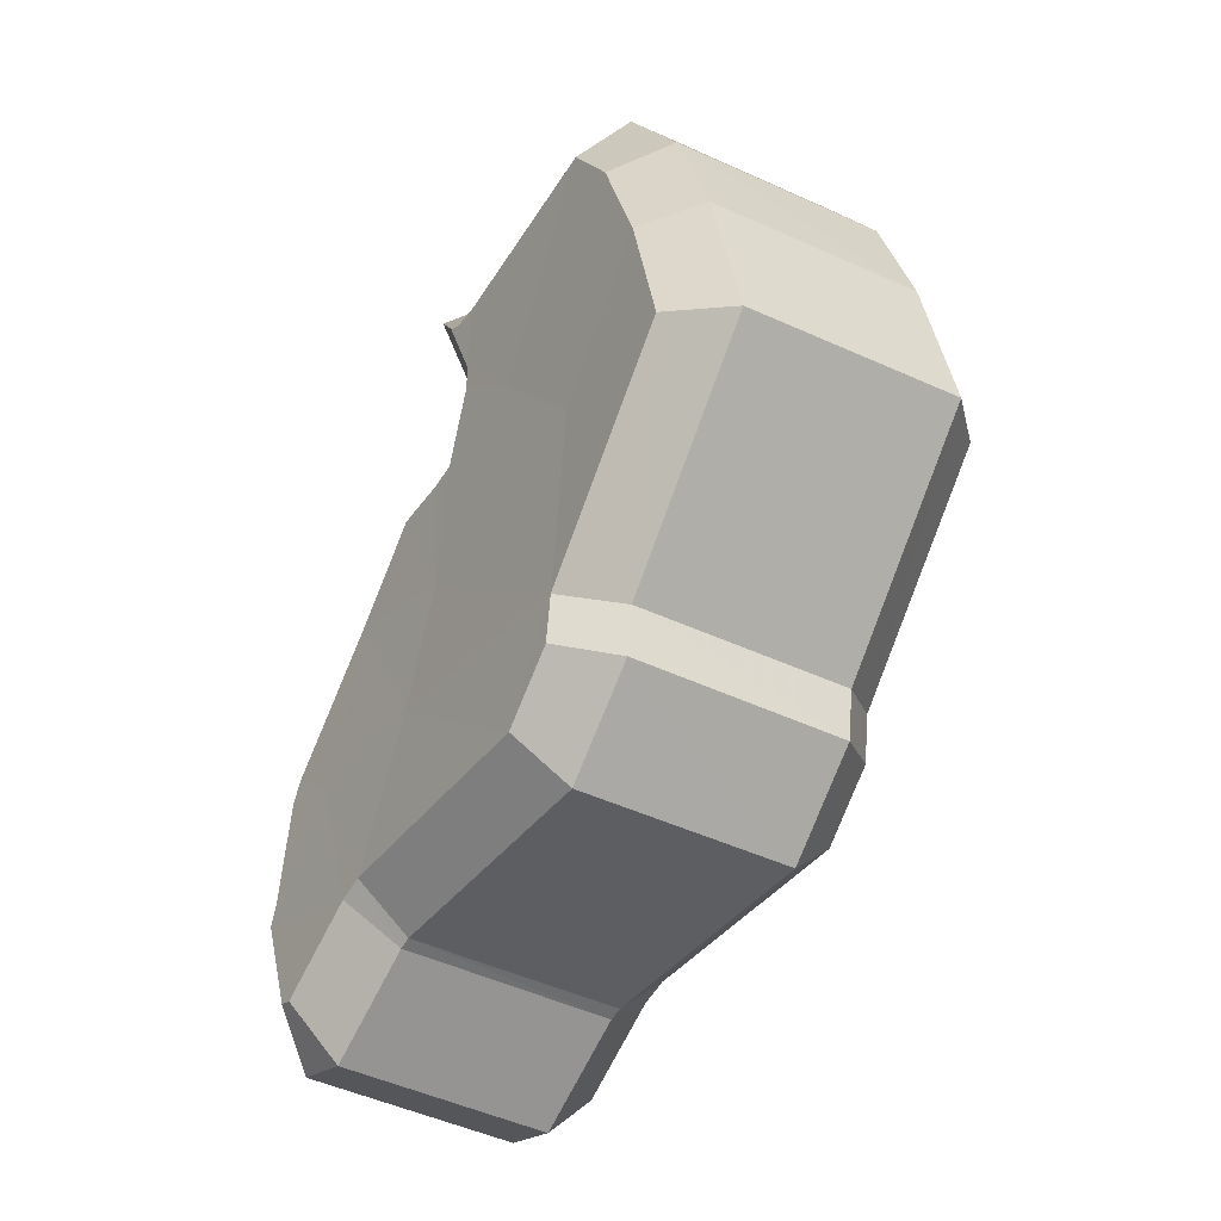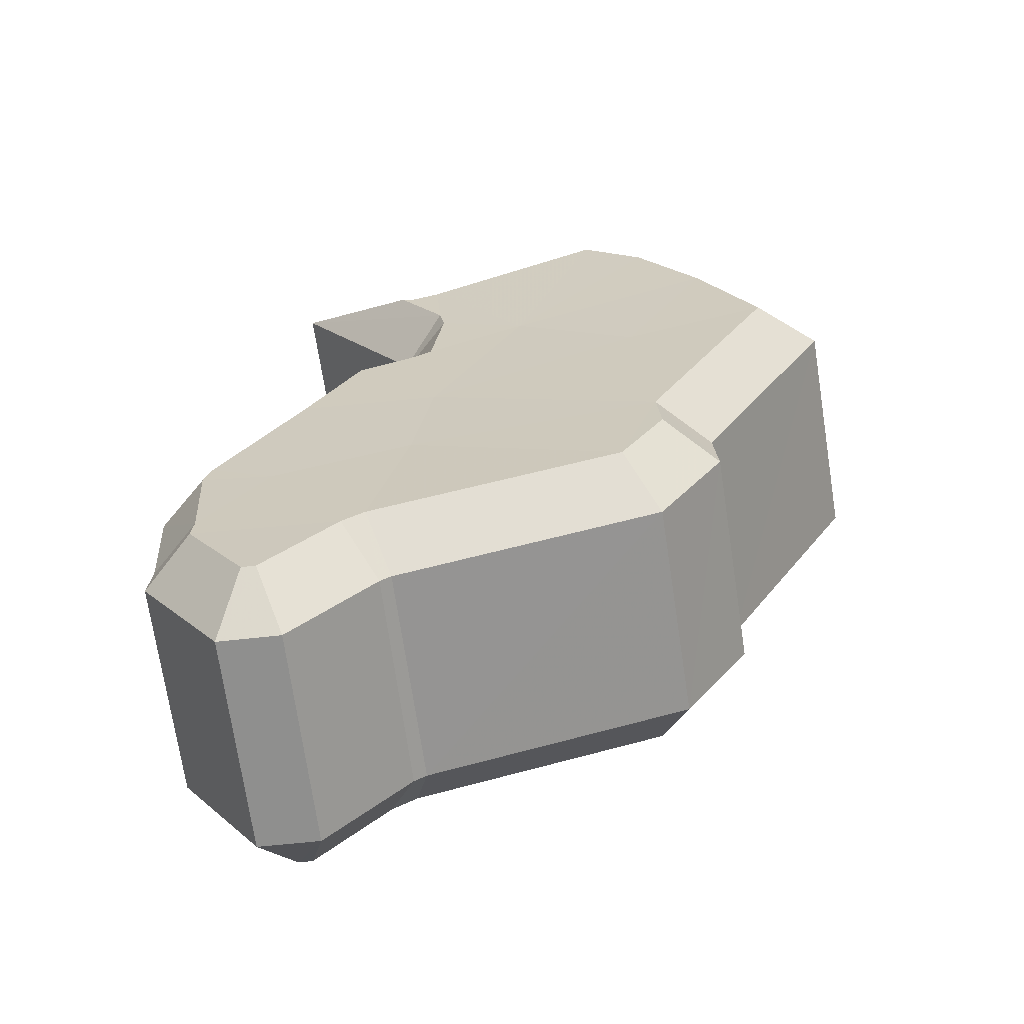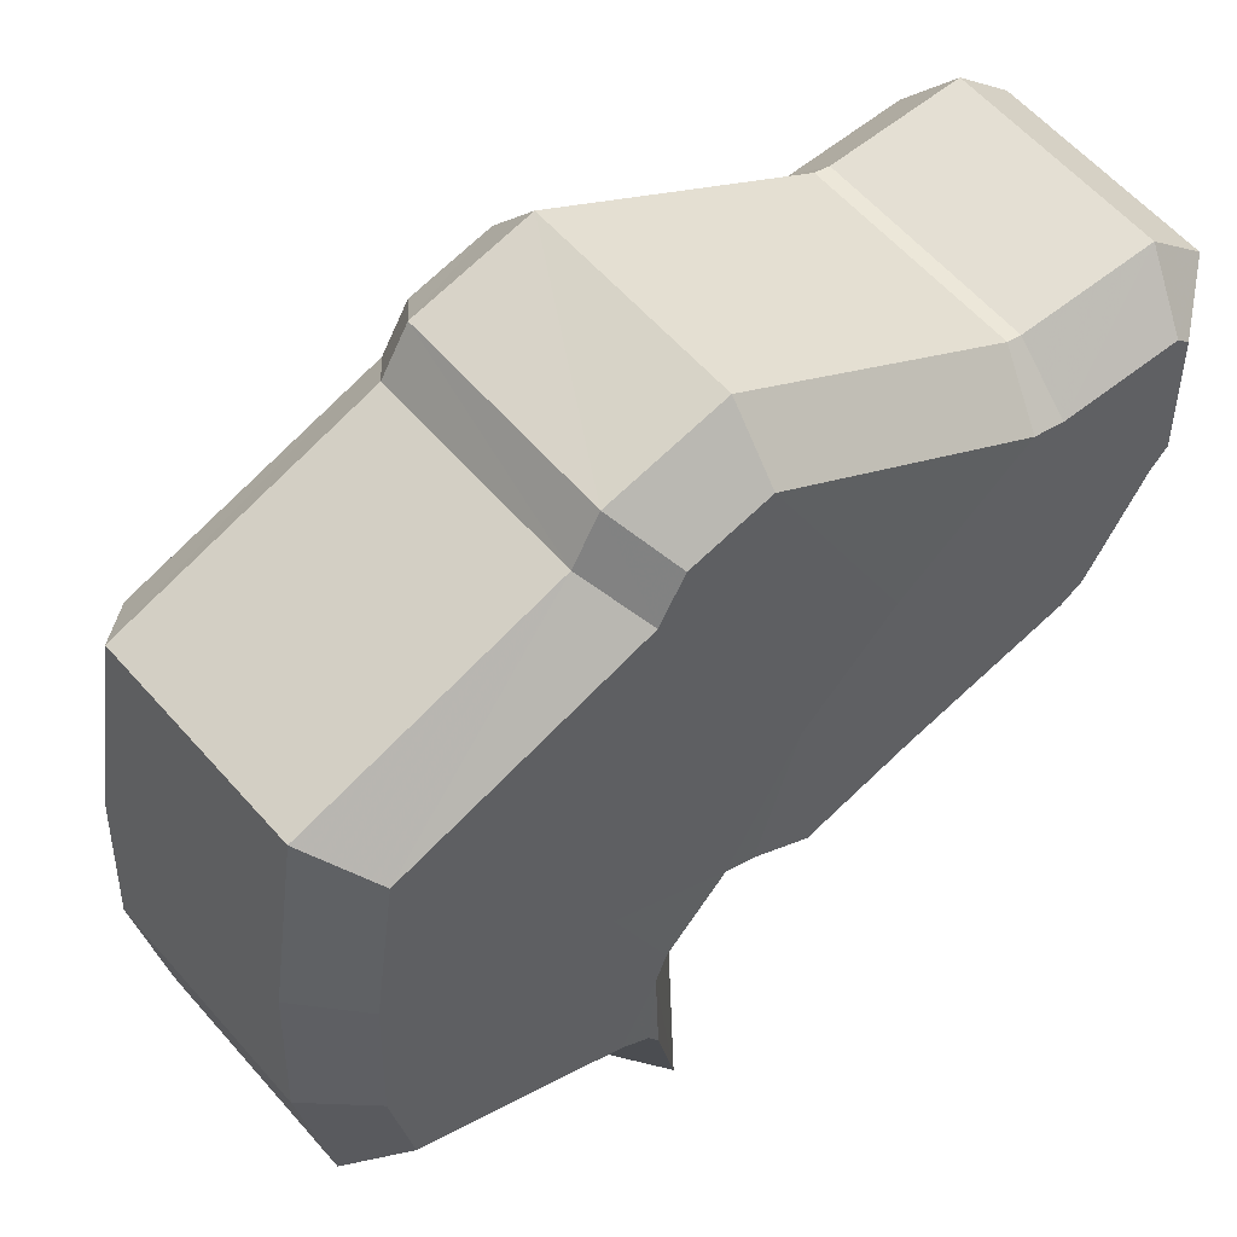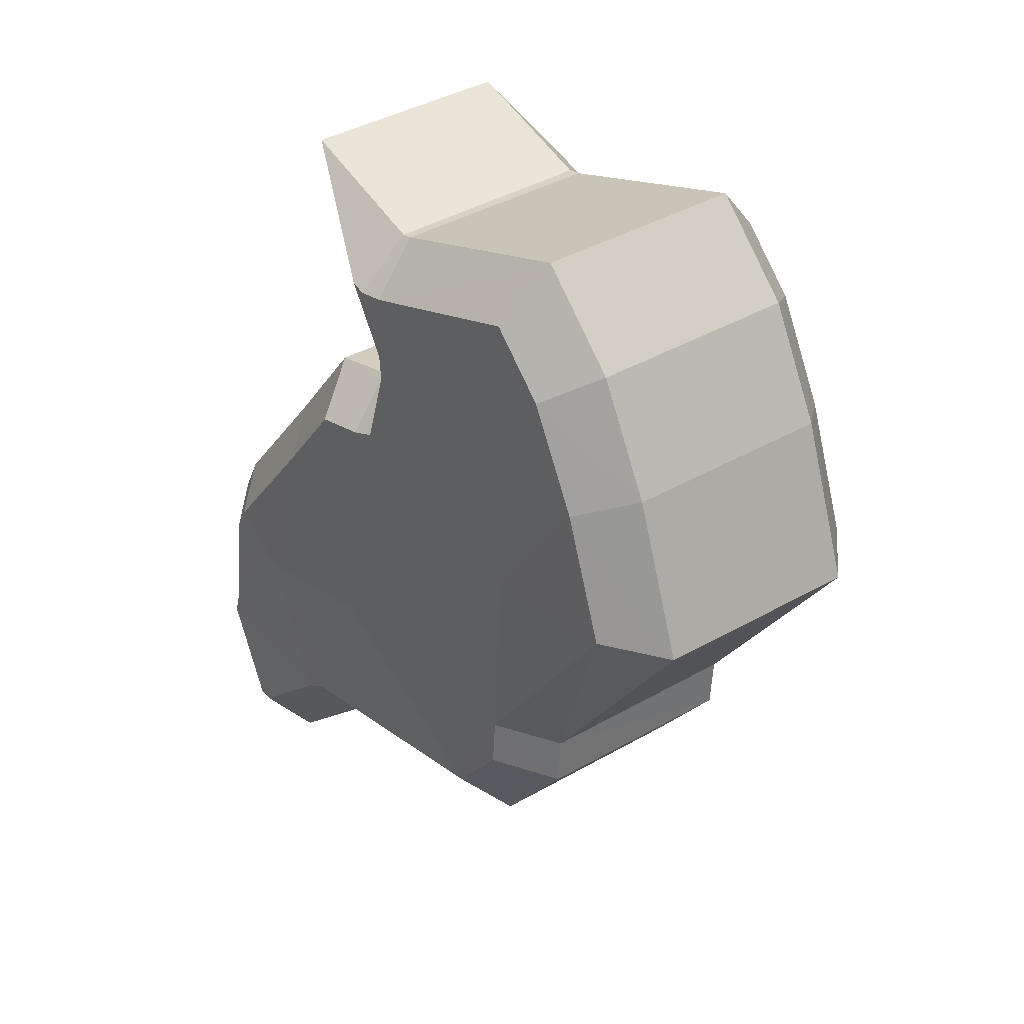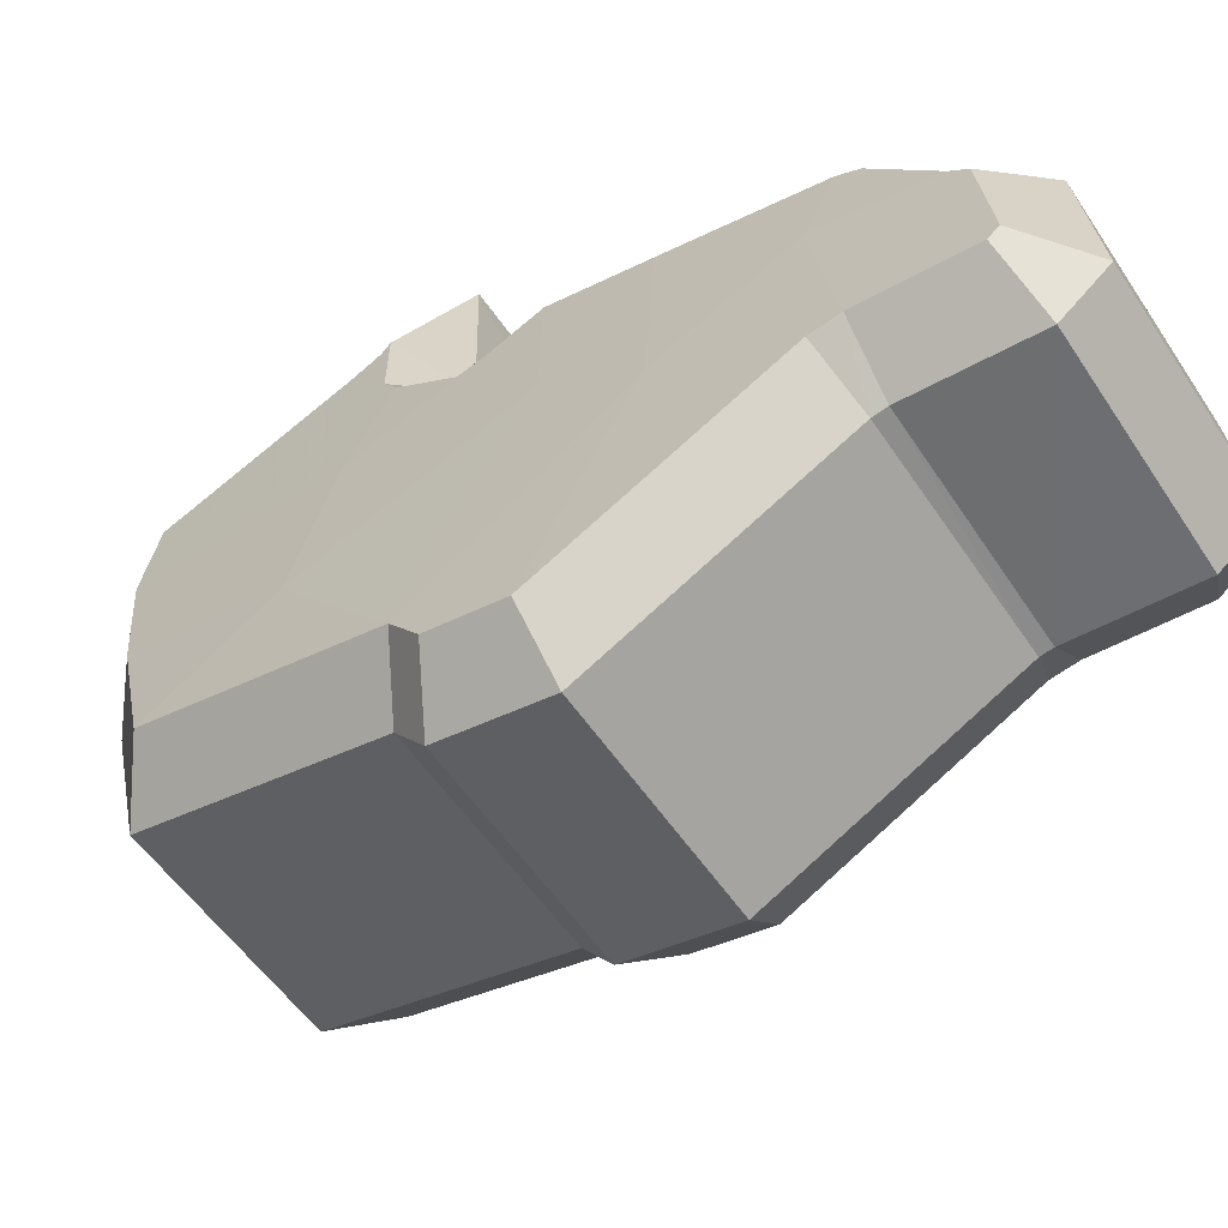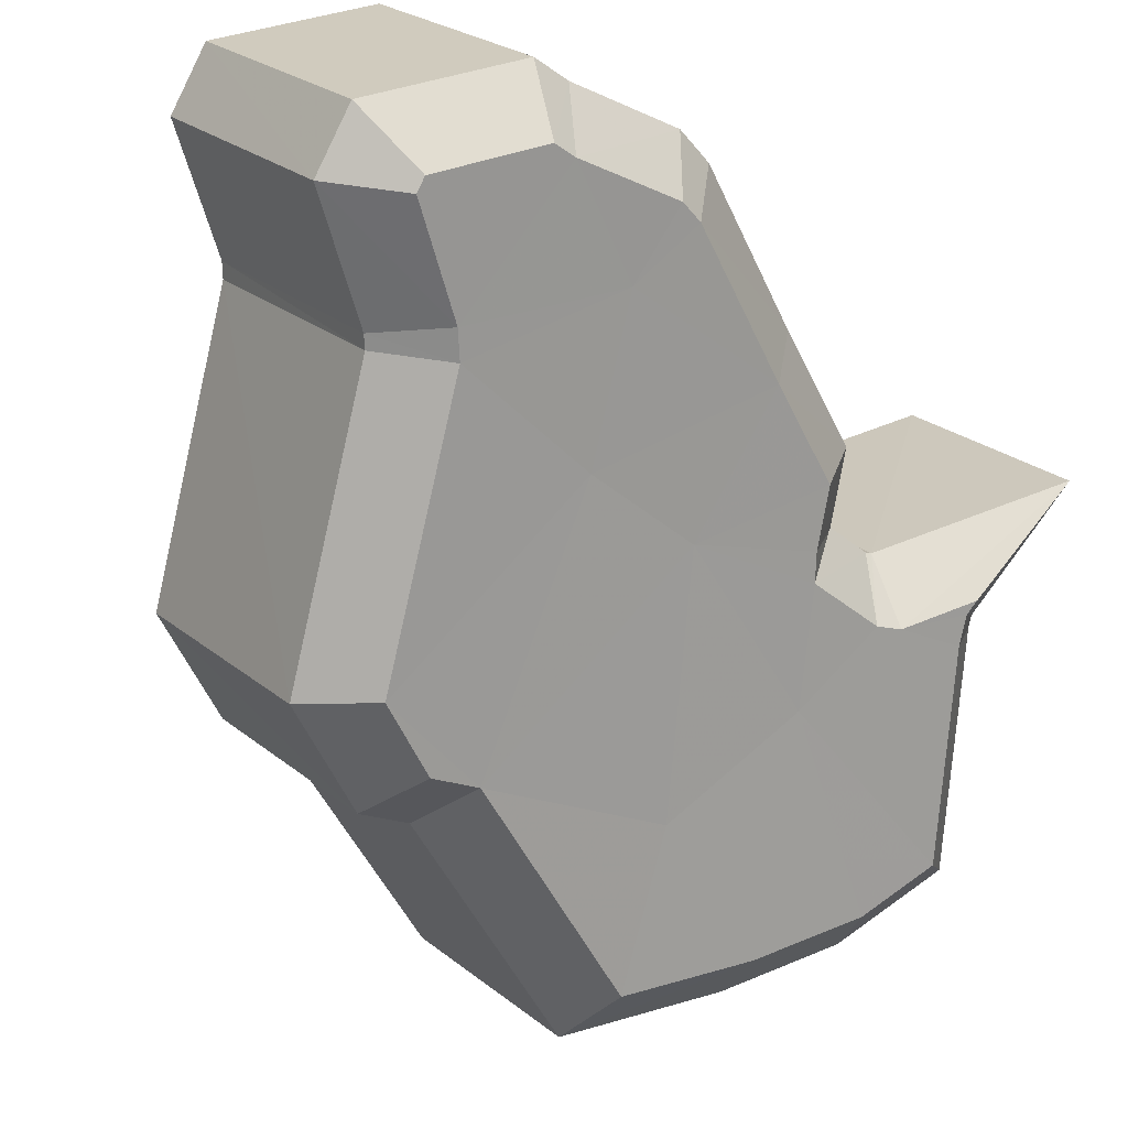
<metadata>
{"format":"obj","ext":"obj","renderer":"f3d","projection":"perspective","resolution":1024,"background":"white","views":[{"elev":-21.5,"azim":12.7,"up":"+Z"},{"elev":-55.9,"azim":-37.2,"up":"+Z"},{"elev":-71.5,"azim":157.8,"up":"+Y"},{"elev":45.2,"azim":5.0,"up":"+Z"},{"elev":-2.5,"azim":153.5,"up":"+Y"},{"elev":-35.0,"azim":-126.8,"up":"+Y"}]}
</metadata>
<code>
o Hungary
v 0.487 0.4678 -0.08578
v 0.4824 0.472 -0.08849
v 0.4834 0.4719 -0.08339
v 0.4915 0.4598 -0.1021
v 0.4805 0.4708 -0.104
v 0.4821 0.4708 -0.09653
v 0.4833 0.4723 -0.08175
v 0.4833 0.4729 -0.07771
v 0.474 0.4767 -0.1064
v 0.4713 0.4797 -0.1044
v 0.4759 0.477 -0.09605
v 0.4919 0.4617 -0.09063
v 0.4767 0.4723 -0.1142
v 0.4729 0.4748 -0.1191
v 0.4703 0.4787 -0.1138
v 0.482 0.4742 -0.0782
v 0.4705 0.4788 -0.1124
v 0.4708 0.4799 -0.1059
v 0.4892 0.4607 -0.1092
v 0.4914 0.4654 -0.07288
v 0.4938 0.4623 -0.07595
v 0.4914 0.4592 -0.1051
v 0.4981 0.4555 -0.08872
v 0.4961 0.4589 -0.08158
v 0.4723 0.4754 -0.1191
v 0.4779 0.4713 -0.1133
v 0.4788 0.4752 -0.09039
v 0.4814 0.4748 -0.078
v 0.4812 0.473 -0.0893
v 0.4693 0.4582 -0.08099
v 0.4684 0.4582 -0.08586
v 0.4729 0.4541 -0.0833
v 0.4681 0.457 -0.09372
v 0.4665 0.457 -0.101
v 0.4774 0.4462 -0.09921
v 0.4693 0.4592 -0.07542
v 0.4692 0.4586 -0.07945
v 0.4621 0.4631 -0.09319
v 0.4576 0.4658 -0.1014
v 0.4603 0.4628 -0.1033
v 0.4777 0.4482 -0.08798
v 0.4566 0.4648 -0.1105
v 0.4592 0.4609 -0.1158
v 0.4629 0.4584 -0.111
v 0.4681 0.4603 -0.07587
v 0.4572 0.4659 -0.1028
v 0.4568 0.4649 -0.1091
v 0.4751 0.4471 -0.1061
v 0.4796 0.4487 -0.07362
v 0.4773 0.4517 -0.0706
v 0.4773 0.4457 -0.1021
v 0.4838 0.4421 -0.08611
v 0.4819 0.4454 -0.07915
v 0.4586 0.4615 -0.1158
v 0.464 0.4575 -0.1101
v 0.4649 0.4614 -0.08767
v 0.4675 0.4609 -0.07565
v 0.4673 0.4592 -0.08662
v 0.4783 0.4719 -0.0861
v 0.4789 0.4719 -0.08312
v 0.4687 0.4625 -0.08431
v 0.4693 0.4625 -0.08148
v 0.4672 0.4795 -0.1027
v 0.4719 0.4767 -0.09404
v 0.4579 0.47 -0.1006
v 0.4625 0.4672 -0.09209
v 0.4756 0.4683 -0.116
v 0.4713 0.4712 -0.1216
v 0.4662 0.4588 -0.1138
v 0.4619 0.4617 -0.1193
v 0.48 0.4722 -0.07469
v 0.4805 0.4716 -0.07448
v 0.4704 0.4627 -0.0731
v 0.4709 0.4622 -0.07292
v 0.4661 0.4786 -0.1118
v 0.4664 0.4798 -0.1051
v 0.4567 0.4691 -0.1096
v 0.4571 0.4702 -0.103
v 0.4897 0.4631 -0.069
v 0.4932 0.4587 -0.07347
v 0.48 0.4537 -0.06744
v 0.4835 0.4493 -0.07188
v 0.4913 0.4552 -0.1023
v 0.4912 0.4546 -0.1053
v 0.4817 0.4459 -0.1003
v 0.4816 0.4454 -0.1032
v 0.4879 0.4568 -0.1113
v 0.4783 0.4474 -0.1092
v 0.4982 0.4507 -0.08832
v 0.4883 0.4416 -0.08653
v 0.4957 0.455 -0.07959
v 0.486 0.4457 -0.07793
v 0.4686 0.4739 -0.1216
v 0.4592 0.4643 -0.1193
v 0.4657 0.4785 -0.1141
v 0.4563 0.469 -0.1118
v 0.4789 0.4719 -0.08268
v 0.4693 0.4625 -0.0811
v 0.4762 0.4678 -0.1155
v 0.4667 0.4584 -0.1133
v 0.4753 0.4746 -0.08744
v 0.4658 0.4652 -0.08558
v 0.4741 0.4784 -0.07252
v 0.4646 0.4689 -0.07092
v 0.4784 0.4719 -0.08608
v 0.4688 0.4624 -0.08424
f 1 2 3
f 4 5 6
f 1 7 8
f 9 10 11
f 12 4 6
f 13 14 15
f 7 16 8
f 9 17 18
f 4 19 5
f 20 21 1
f 6 5 11
f 4 22 19
f 1 8 20
f 12 23 4
f 24 23 12
f 14 25 15
f 1 3 7
f 9 13 17
f 18 10 9
f 9 26 13
f 19 26 5
f 24 12 1
f 12 6 1
f 21 24 1
f 6 11 27
f 7 28 16
f 1 6 2
f 6 27 29
f 13 15 17
f 5 9 11
f 5 26 9
f 2 6 29
f 30 31 32
f 33 34 35
f 36 37 32
f 38 39 40
f 33 35 41
f 42 43 44
f 36 45 37
f 46 47 40
f 34 48 35
f 32 49 50
f 38 34 33
f 48 51 35
f 50 36 32
f 35 52 41
f 41 52 53
f 42 54 43
f 37 30 32
f 47 44 40
f 40 39 46
f 44 55 40
f 34 55 48
f 32 41 53
f 32 33 41
f 32 53 49
f 56 38 33
f 45 57 37
f 31 33 32
f 58 56 33
f 47 42 44
f 38 40 34
f 40 55 34
f 58 33 31
f 59 60 3 2
f 61 62 60 59
f 31 30 62 61
f 63 64 11 10
f 65 66 64 63
f 39 38 66 65
f 67 68 14 13
f 69 70 68 67
f 44 43 70 69
f 71 72 8 16
f 73 74 72 71
f 45 36 74 73
f 75 76 18 17
f 77 78 76 75
f 47 46 78 77
f 79 80 21 20
f 81 82 80 79
f 50 49 82 81
f 83 84 22 4
f 85 86 84 83
f 35 51 86 85
f 84 87 19 22
f 86 88 87 84
f 51 48 88 86
f 72 79 20 8
f 74 81 79 72
f 36 50 81 74
f 89 83 4 23
f 90 85 83 89
f 52 35 85 90
f 91 89 23 24
f 92 90 89 91
f 53 52 90 92
f 68 93 25 14
f 70 94 93 68
f 43 54 94 70
f 93 95 15 25
f 94 96 95 93
f 54 42 96 94
f 60 97 7 3
f 62 98 97 60
f 30 37 98 62
f 76 63 10 18
f 78 65 63 76
f 46 39 65 78
f 99 67 13 26
f 100 69 67 99
f 55 44 69 100
f 87 99 26 19
f 88 100 99 87
f 48 55 100 88
f 80 91 24 21
f 82 92 91 80
f 49 53 92 82
f 64 101 27 11
f 66 102 101 64
f 38 56 102 66
f 97 103 28 7
f 98 104 103 97
f 37 57 104 98
f 103 71 16 28
f 104 73 71 103
f 57 45 73 104
f 101 105 29 27
f 102 106 105 101
f 56 58 106 102
f 95 75 17 15
f 96 77 75 95
f 42 47 77 96
f 105 59 2 29
f 106 61 59 105
f 58 31 61 106

</code>
